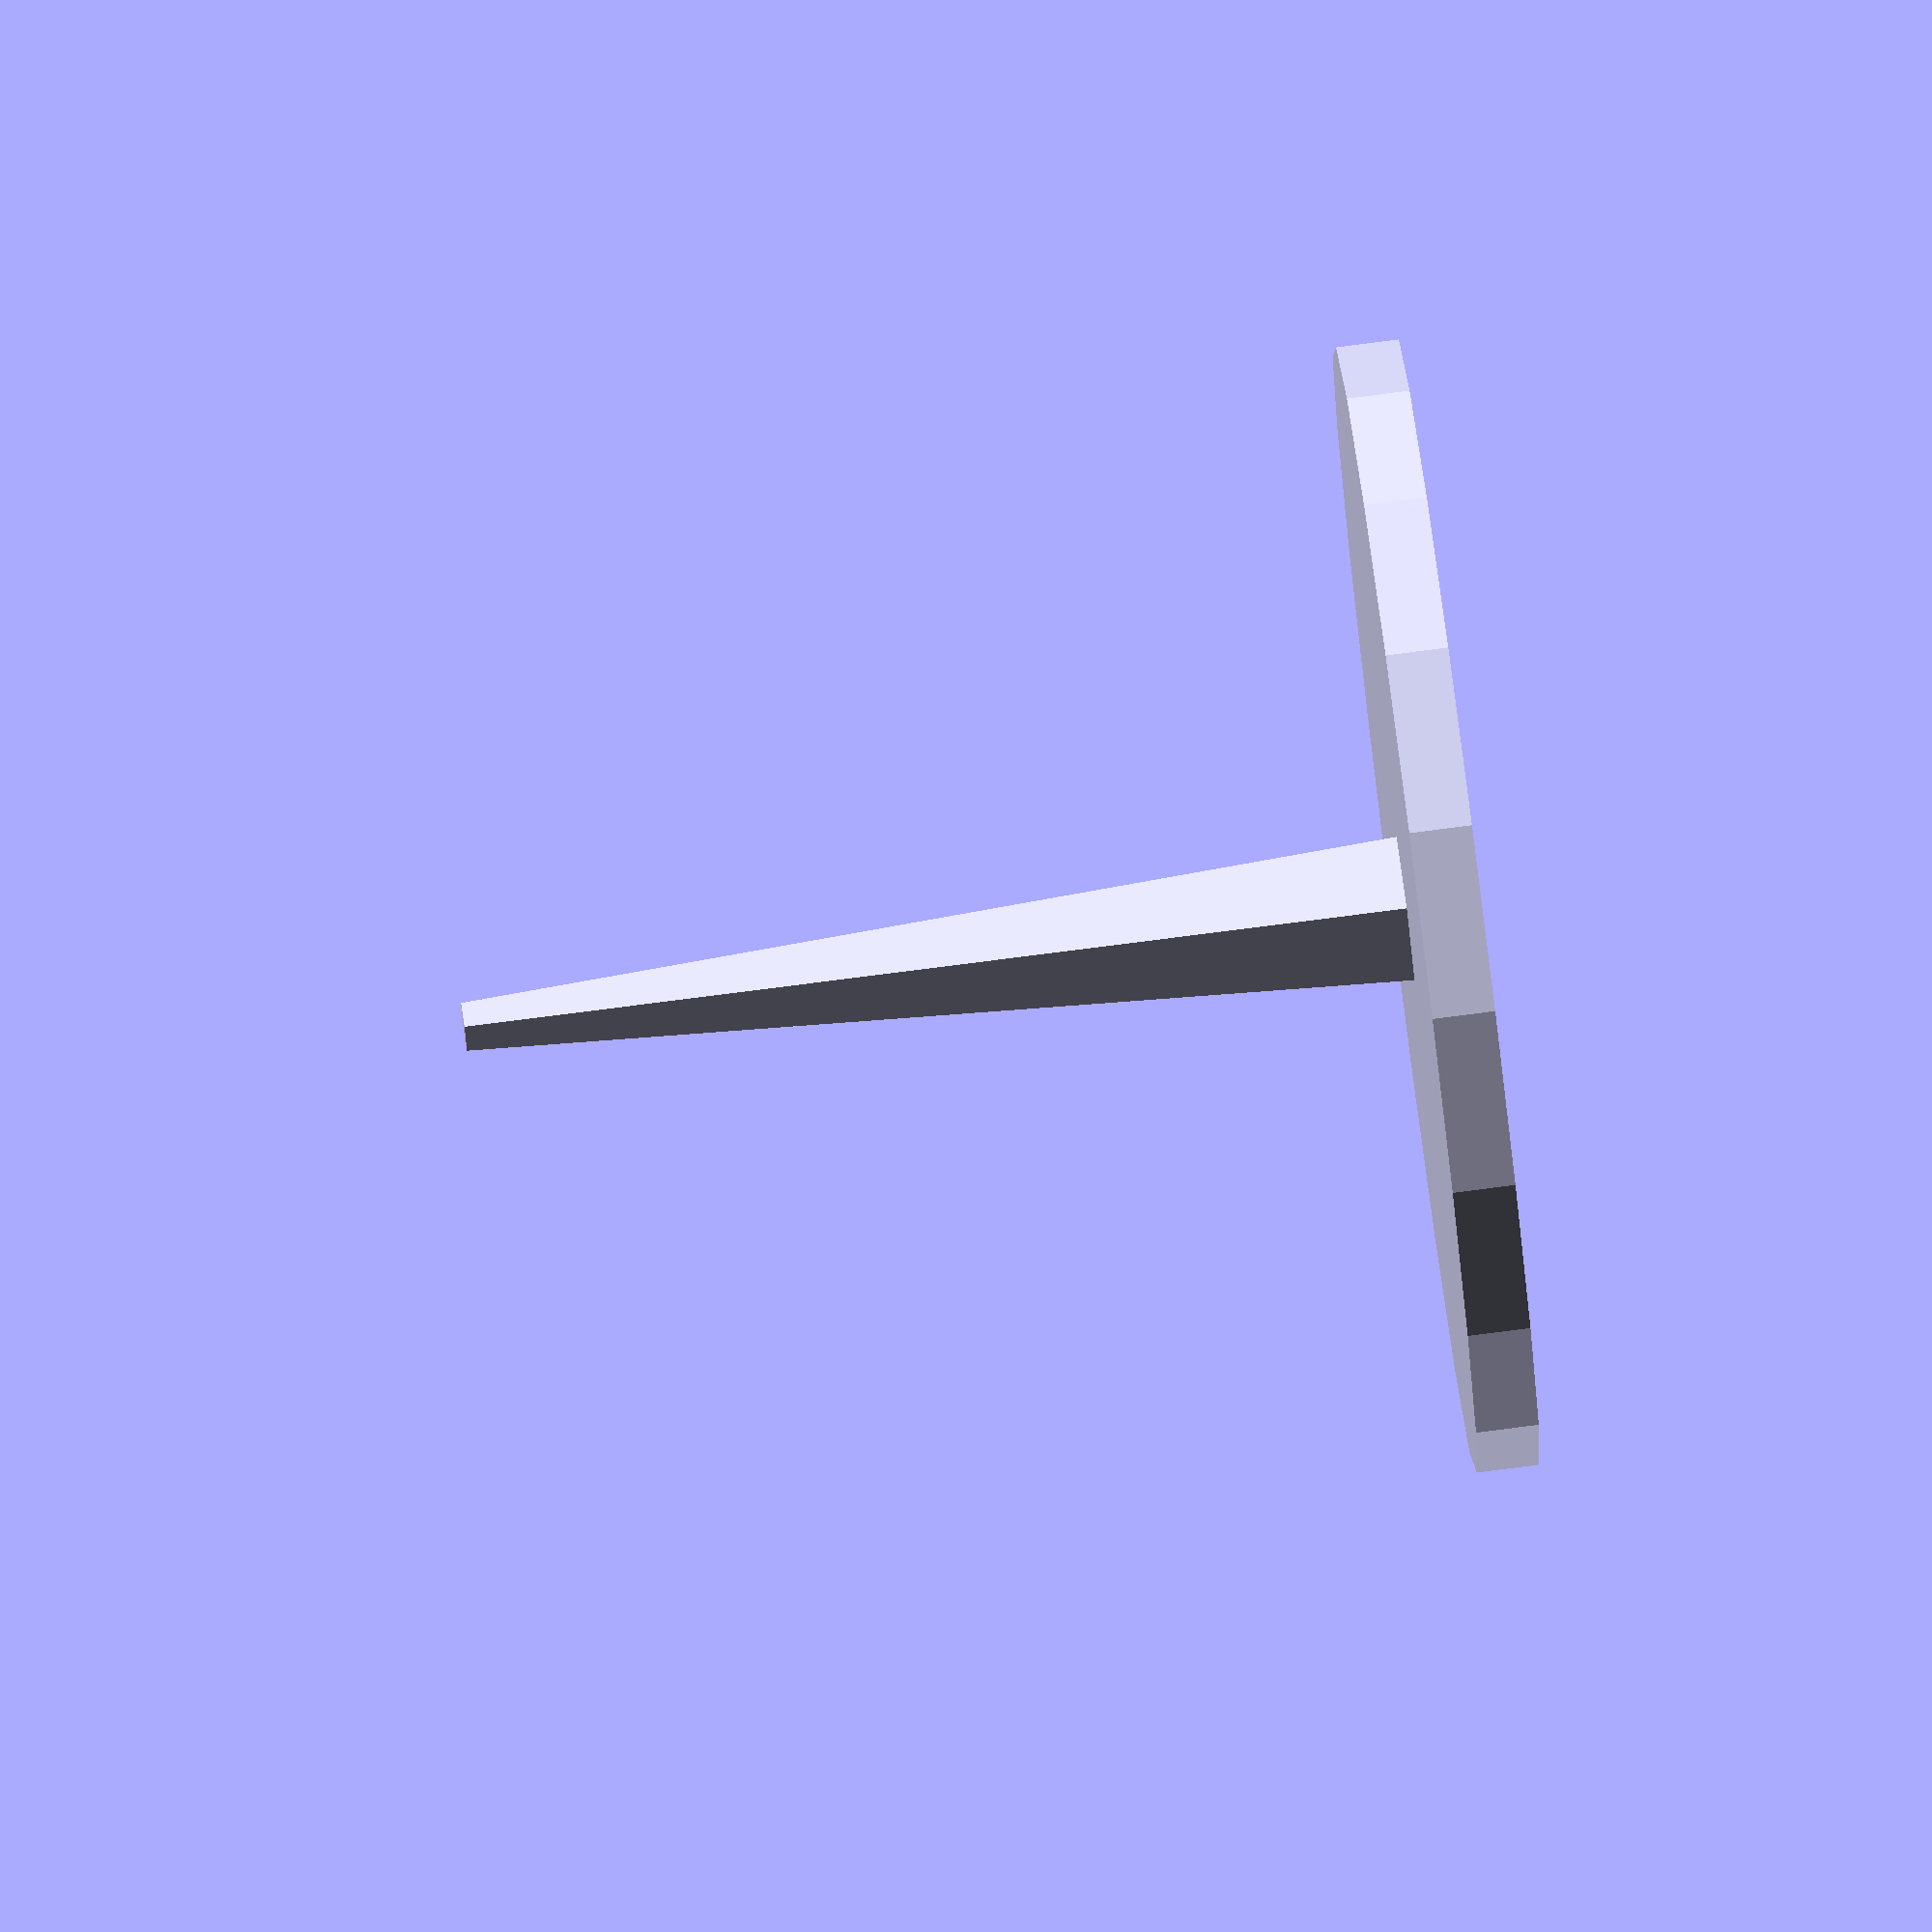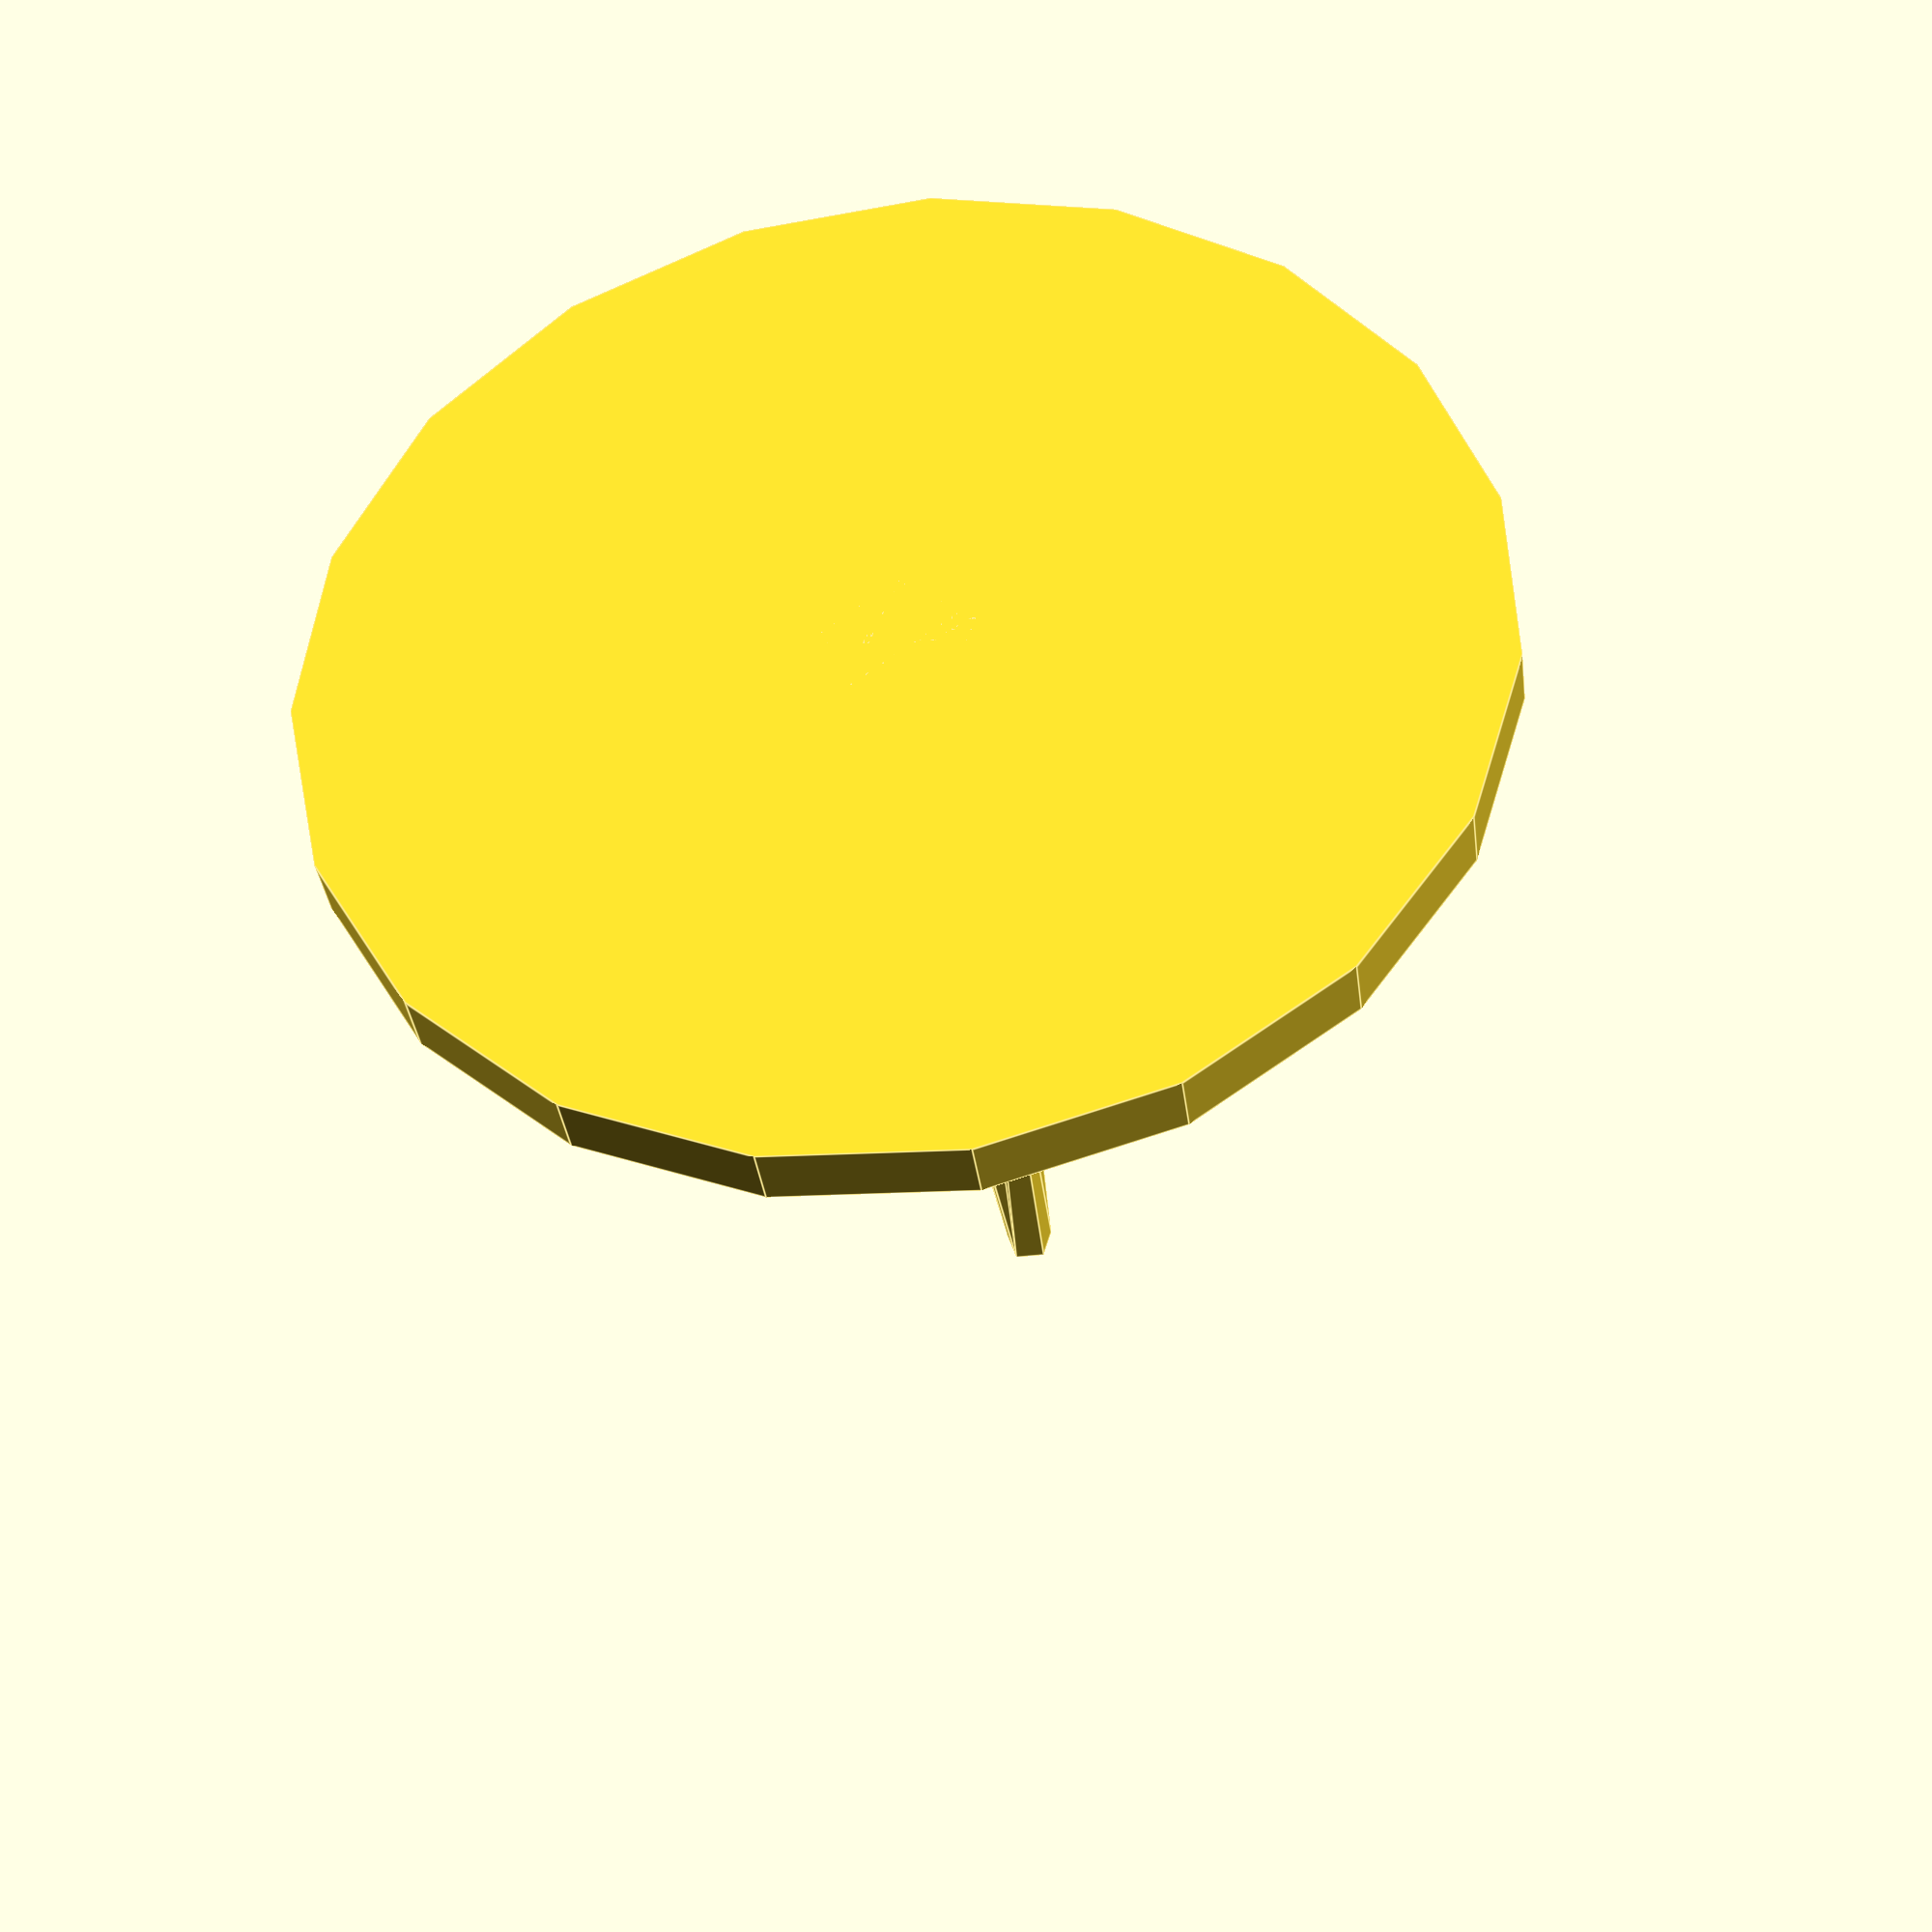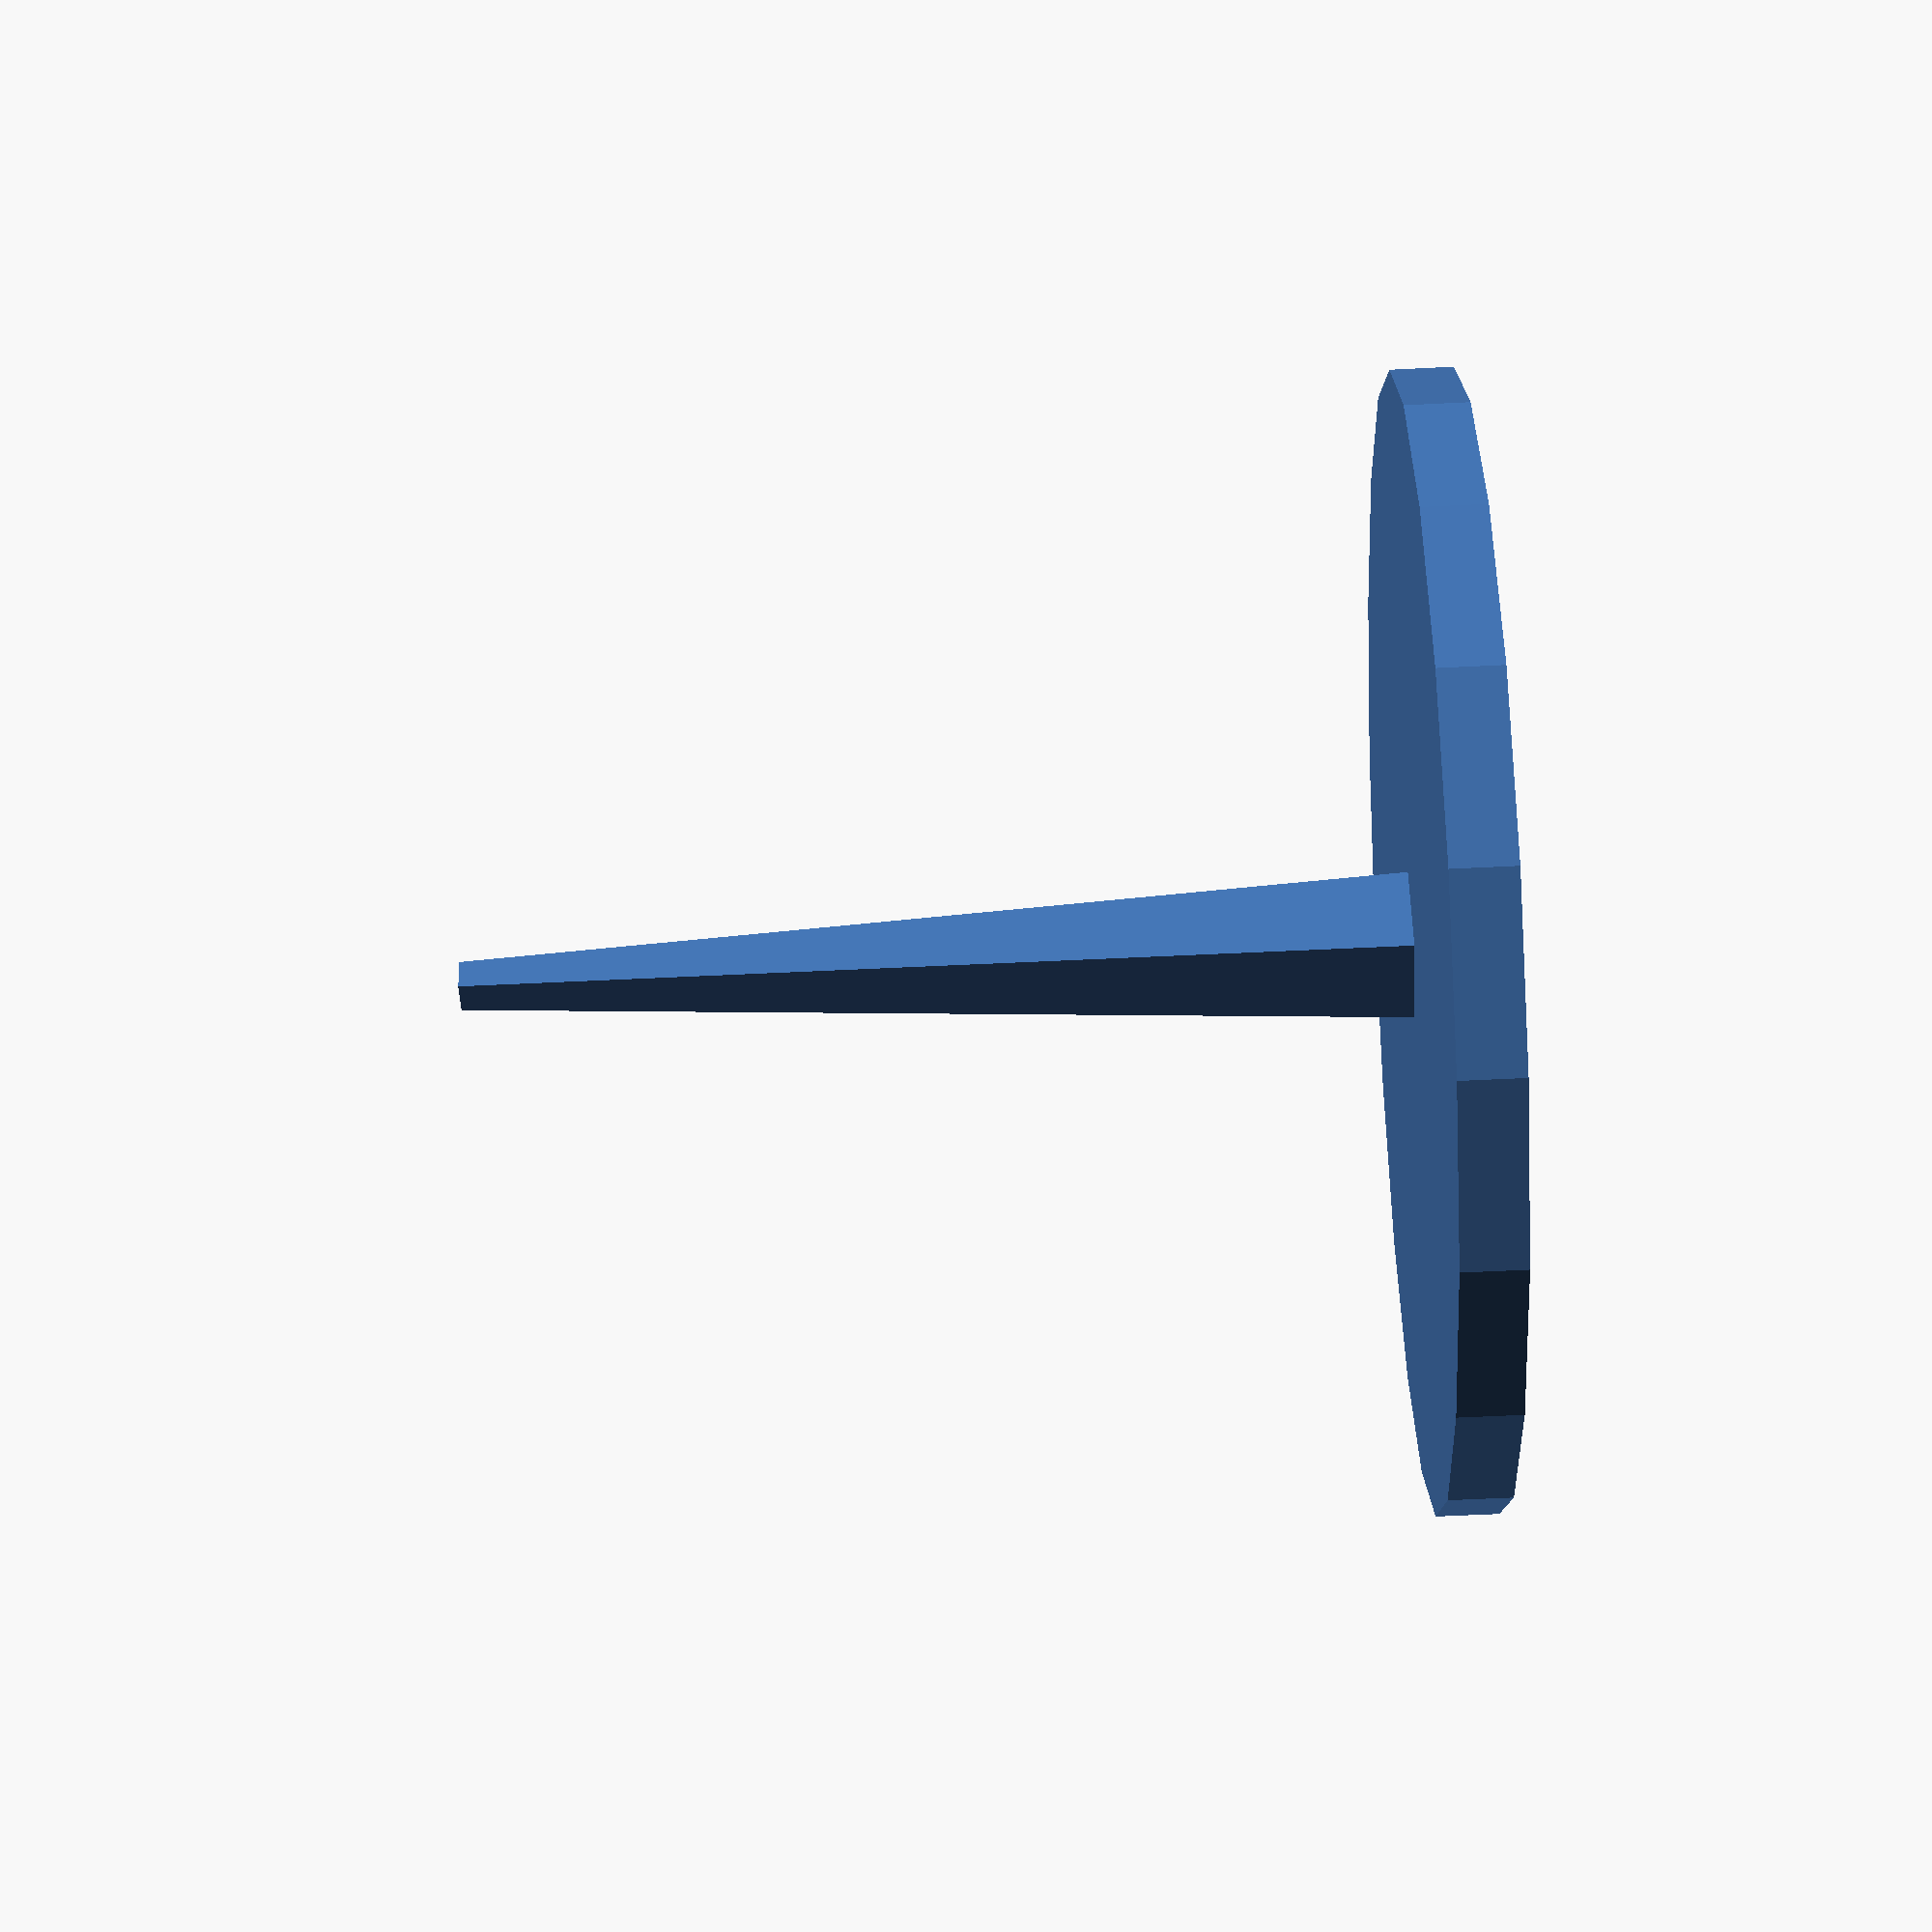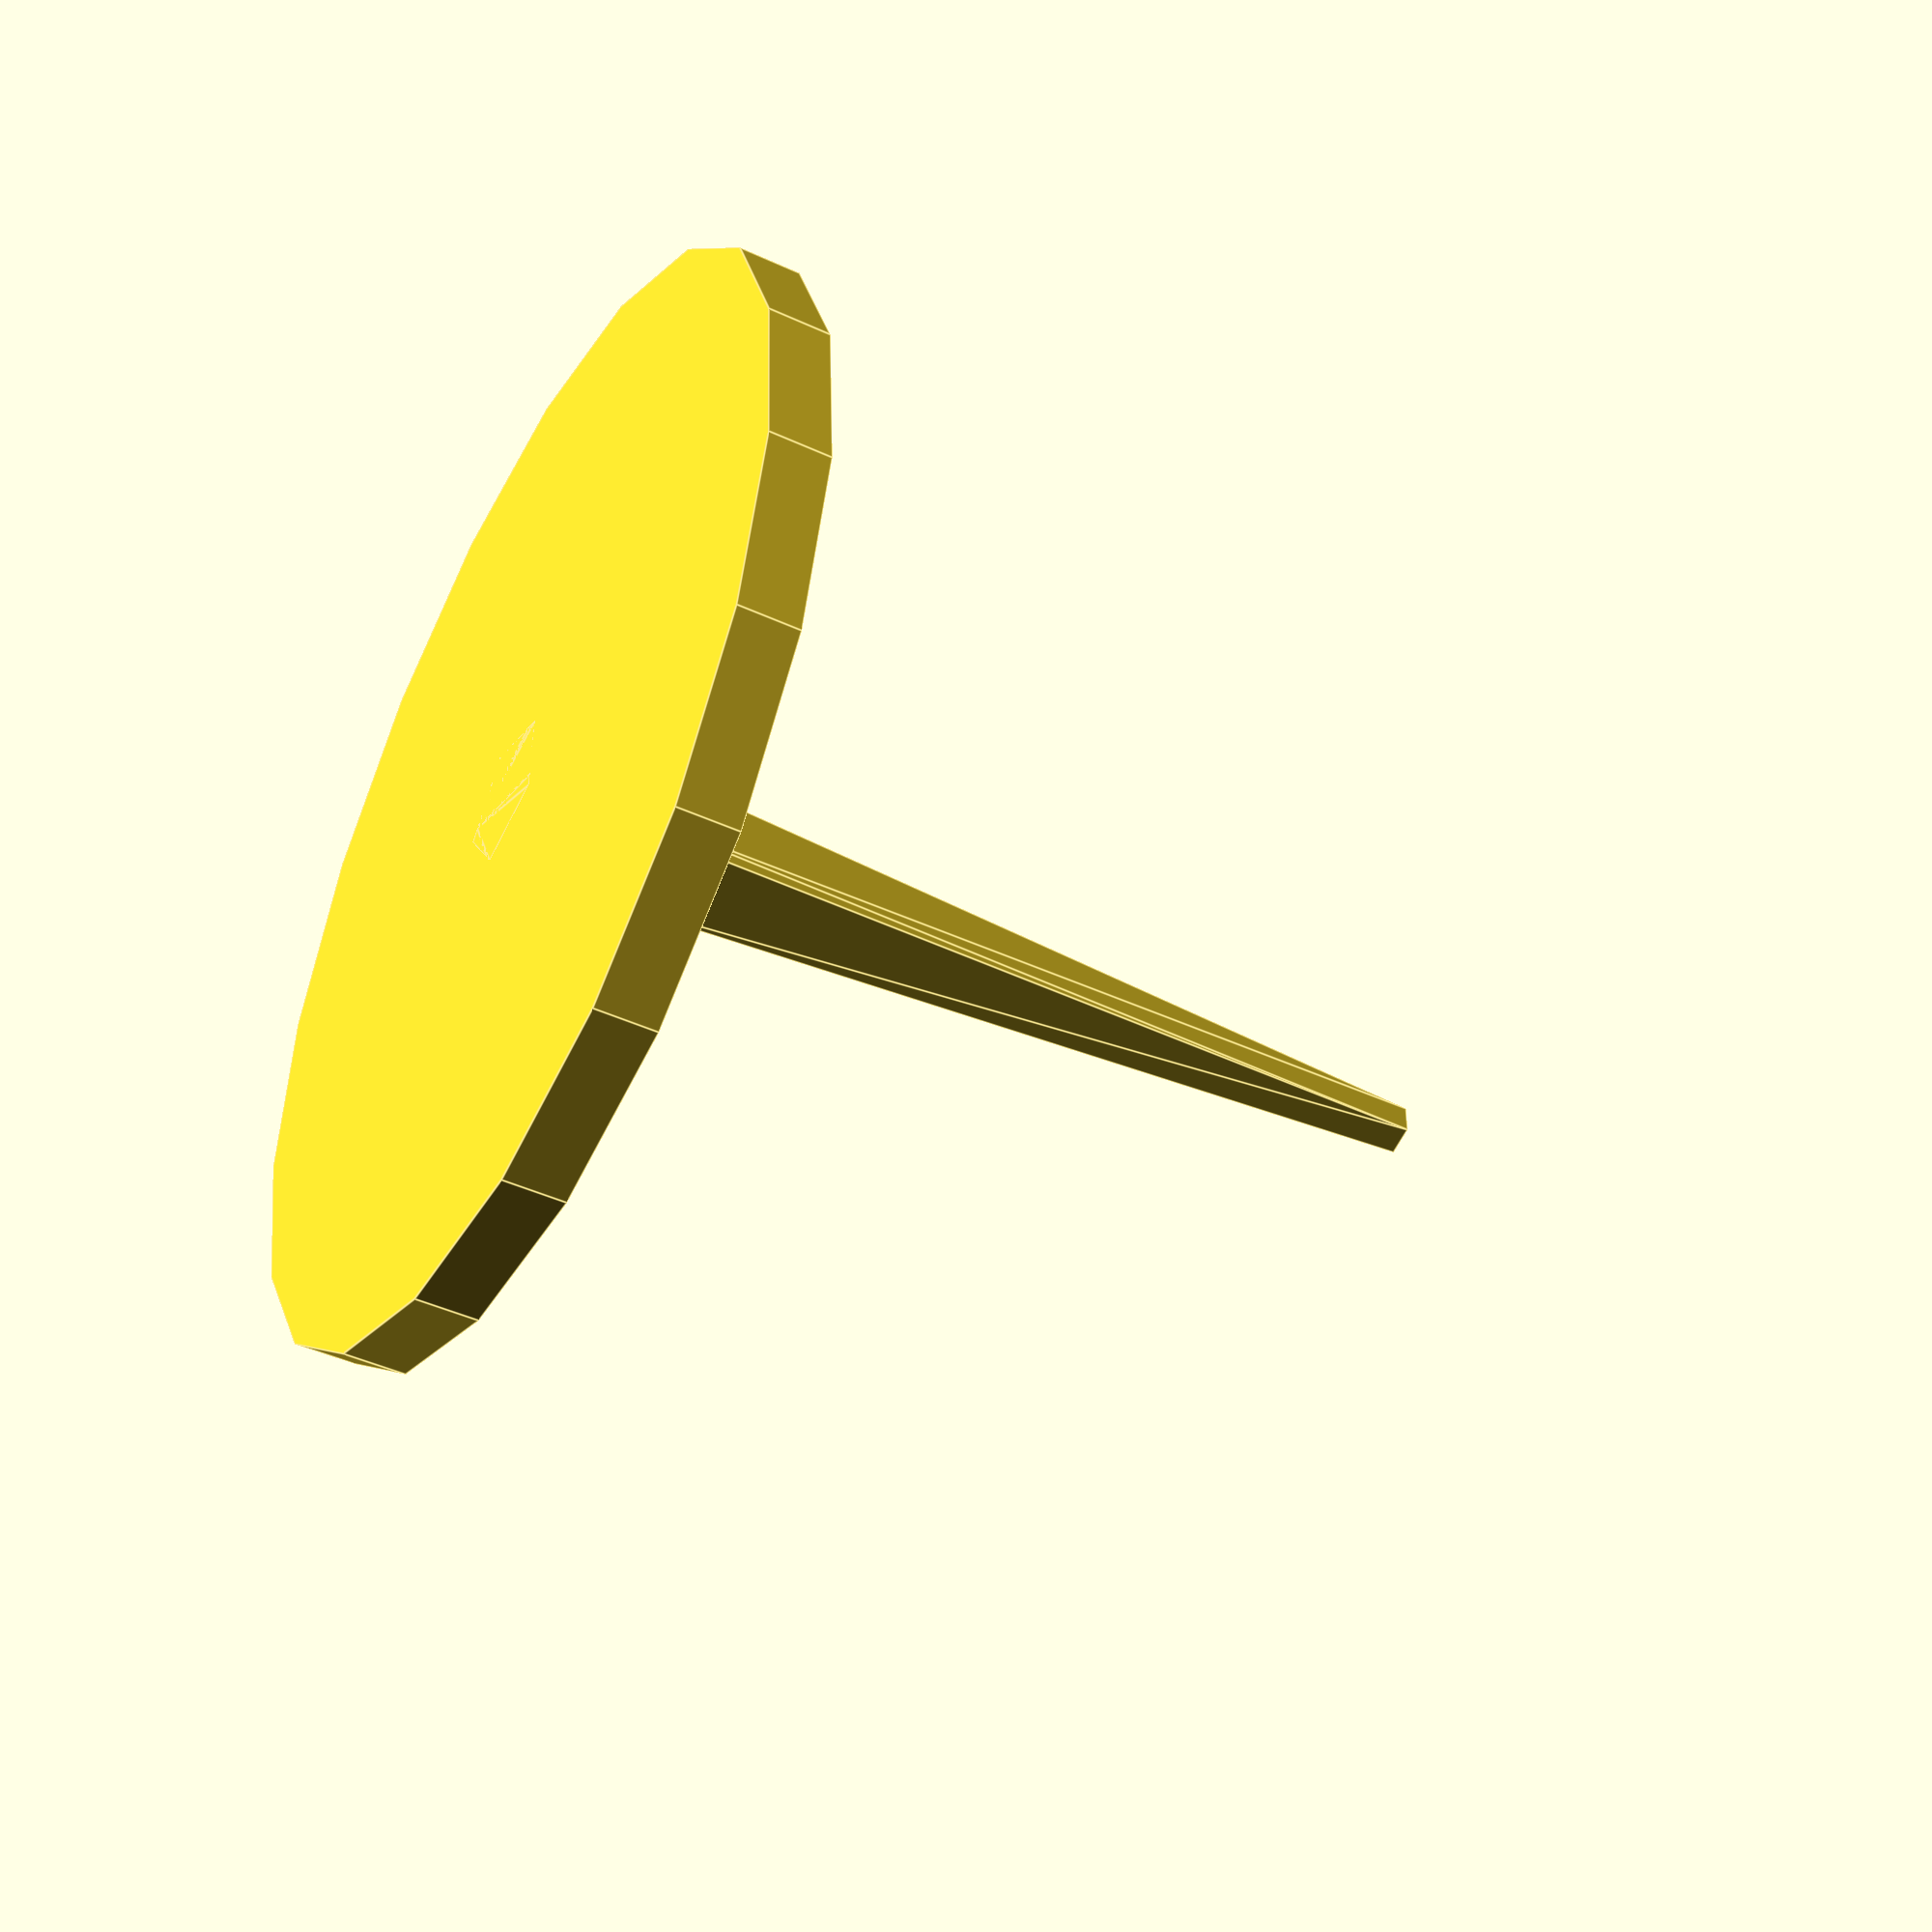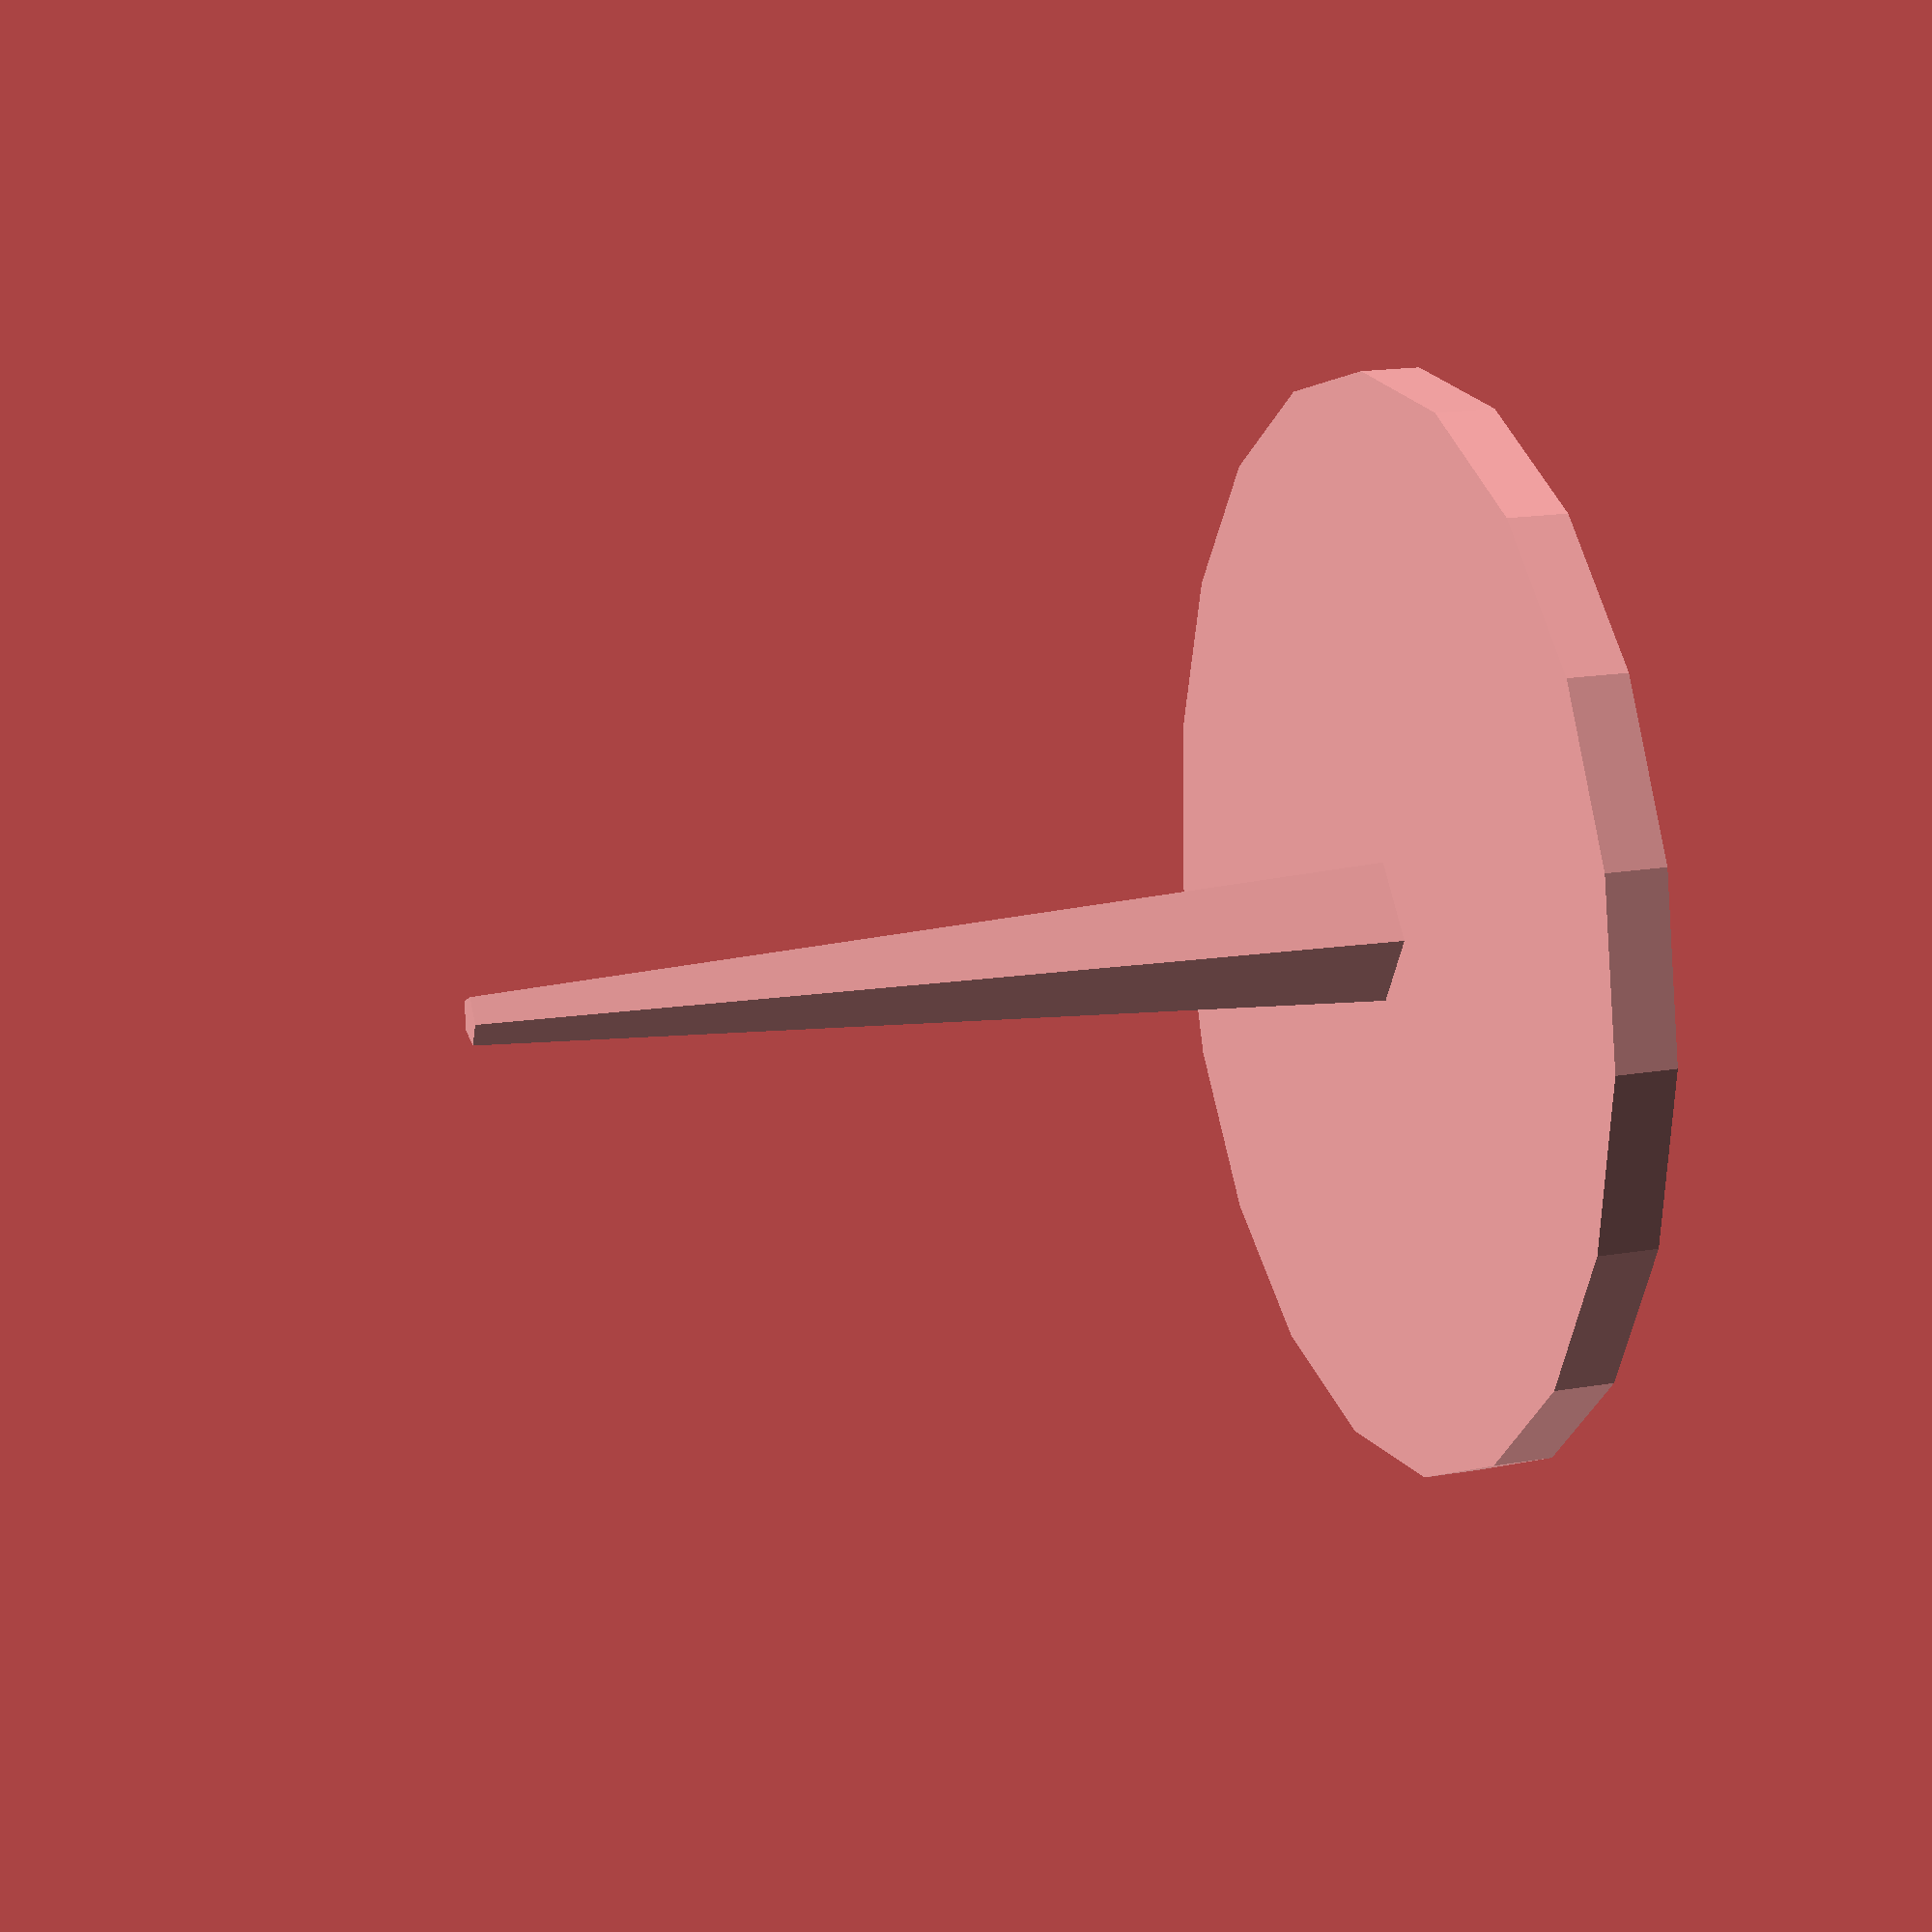
<openscad>
// This is mrbenbritton's cookie cutter script
// http://www.thingiverse.com/thing:28882

inputfile = "caterpillar-contour.dxf";

wallThick = 2;
cutterMinimum = 0.4;
baseHeight = 2;
height = 10;
flangeWidth = 6;

//cube([7,5,1], center=true);

minkowski(){
	outline();
	cylinder(r1 = wallThick/3, r2 = cutterMinimum/3, h = height);
};
//%cube([.5, .5, height*3], true);

flange();

module flange(){
	difference(){
	minkowski(){
	baseShape(baseHeight/3);
	cylinder(r = flangeWidth, h = baseHeight/3);
	}
	translate([0,0,-0.01])baseShape(baseHeight*1.1);
	};
}



module outline(){
	difference(){
	minkowski(){
	baseShape(baseHeight/3);
	cylinder(r = cutterMinimum/3, h = baseHeight/3);
	}
	translate([0,0,-0.01])baseShape(baseHeight*1.1);
	};
};

module baseShape(H){
	linear_extrude(file = inputfile, height=H);
}

</openscad>
<views>
elev=101.0 azim=245.0 roll=97.3 proj=o view=solid
elev=216.2 azim=163.1 roll=352.6 proj=p view=edges
elev=59.9 azim=205.0 roll=92.9 proj=p view=wireframe
elev=44.3 azim=287.7 roll=241.5 proj=p view=edges
elev=341.9 azim=281.3 roll=71.9 proj=p view=solid
</views>
